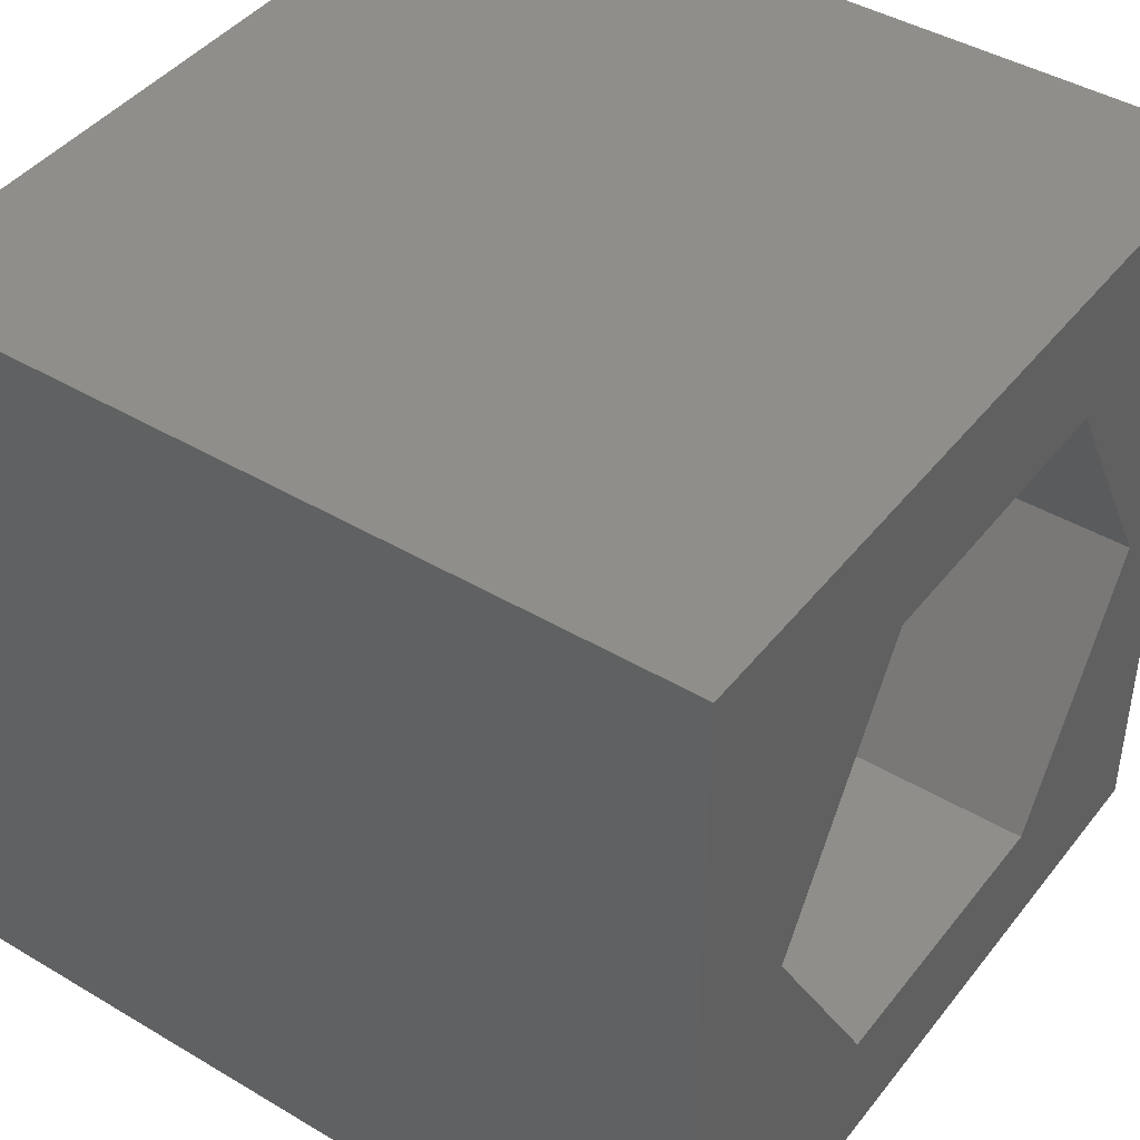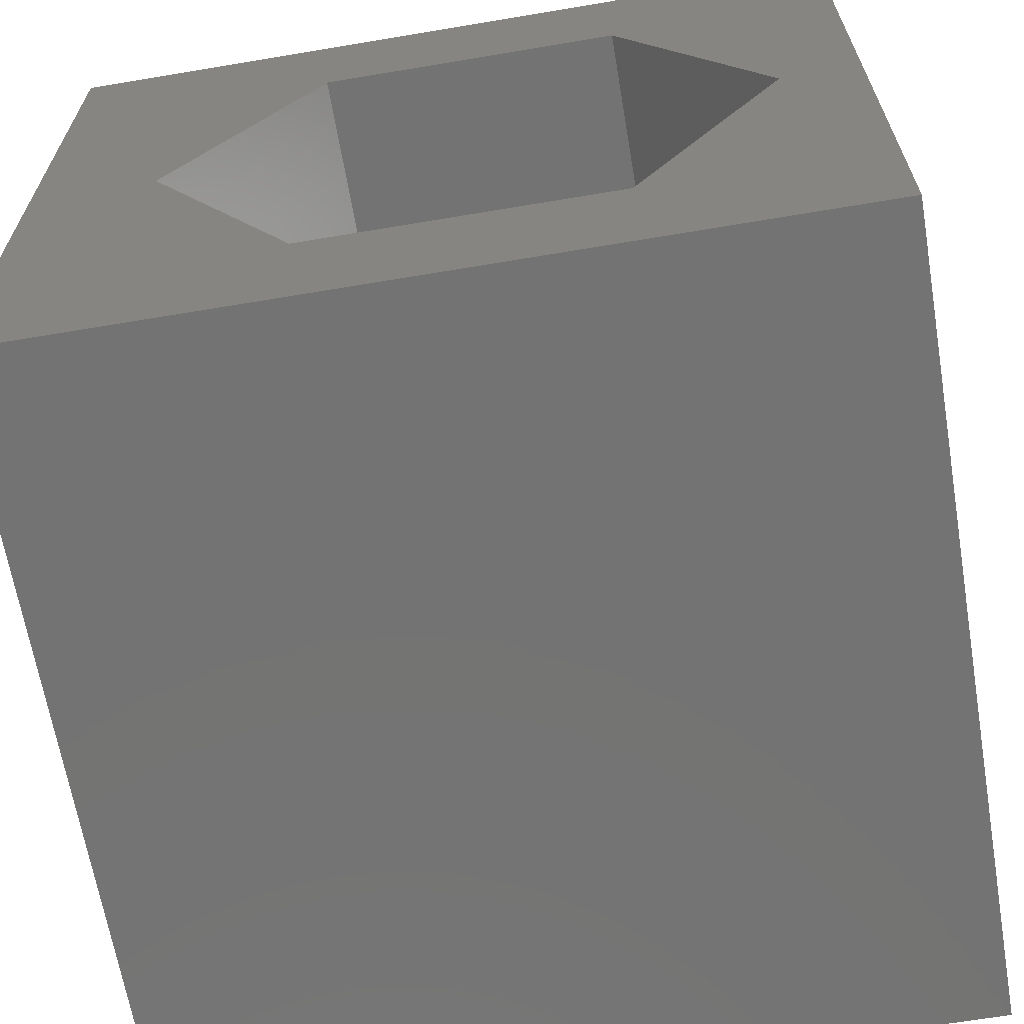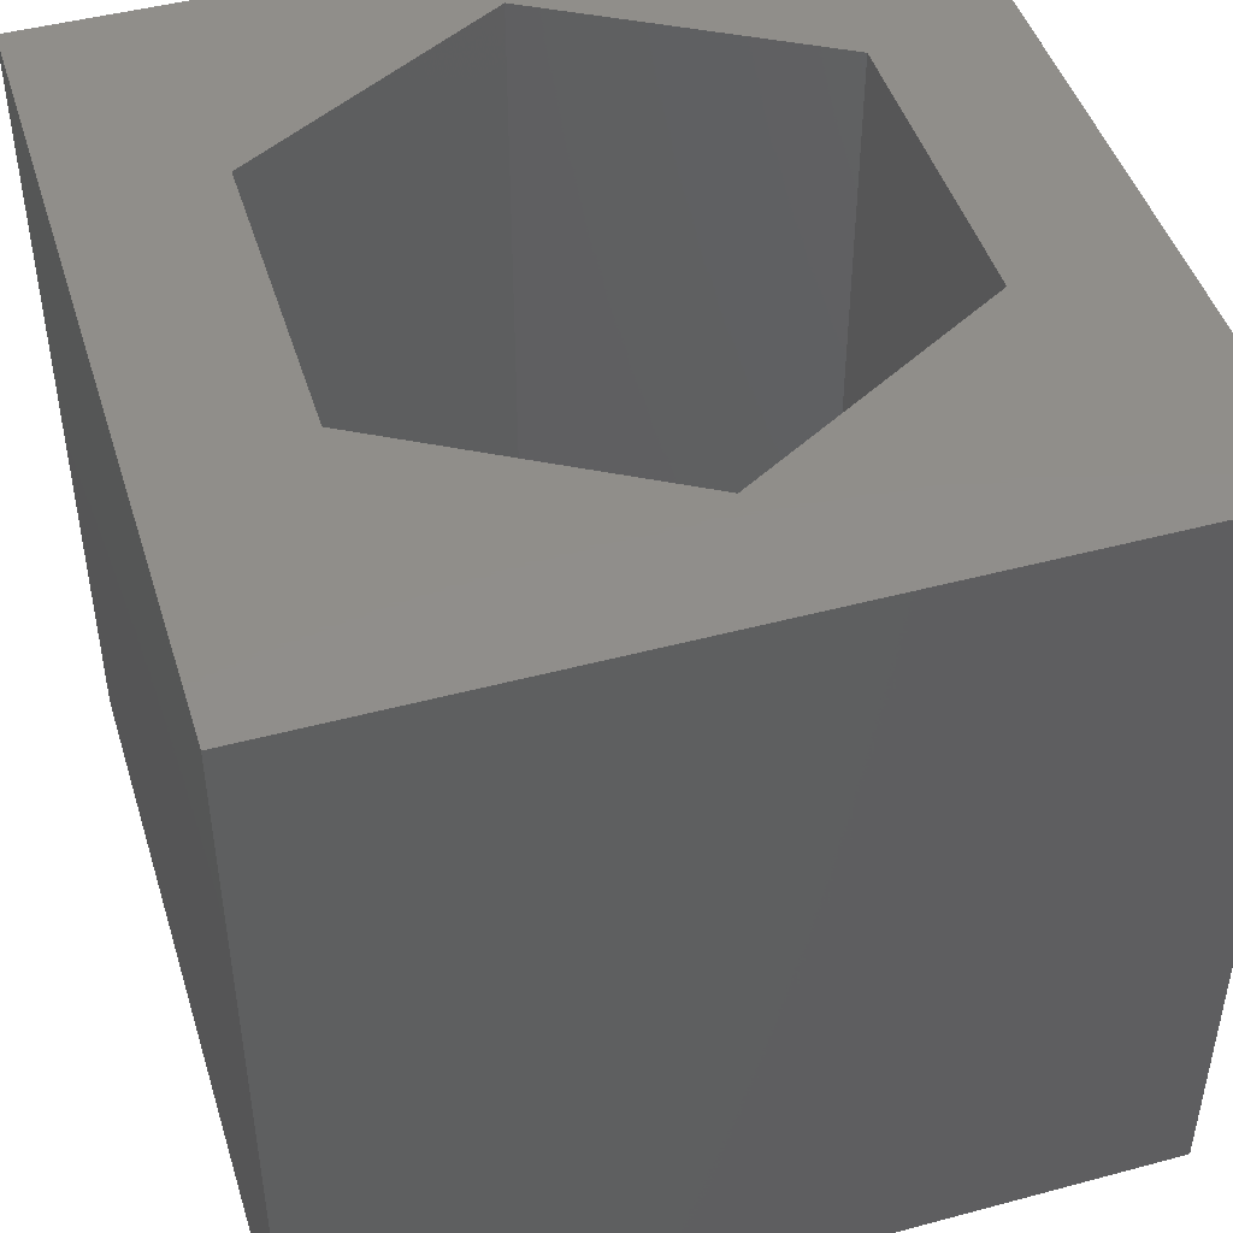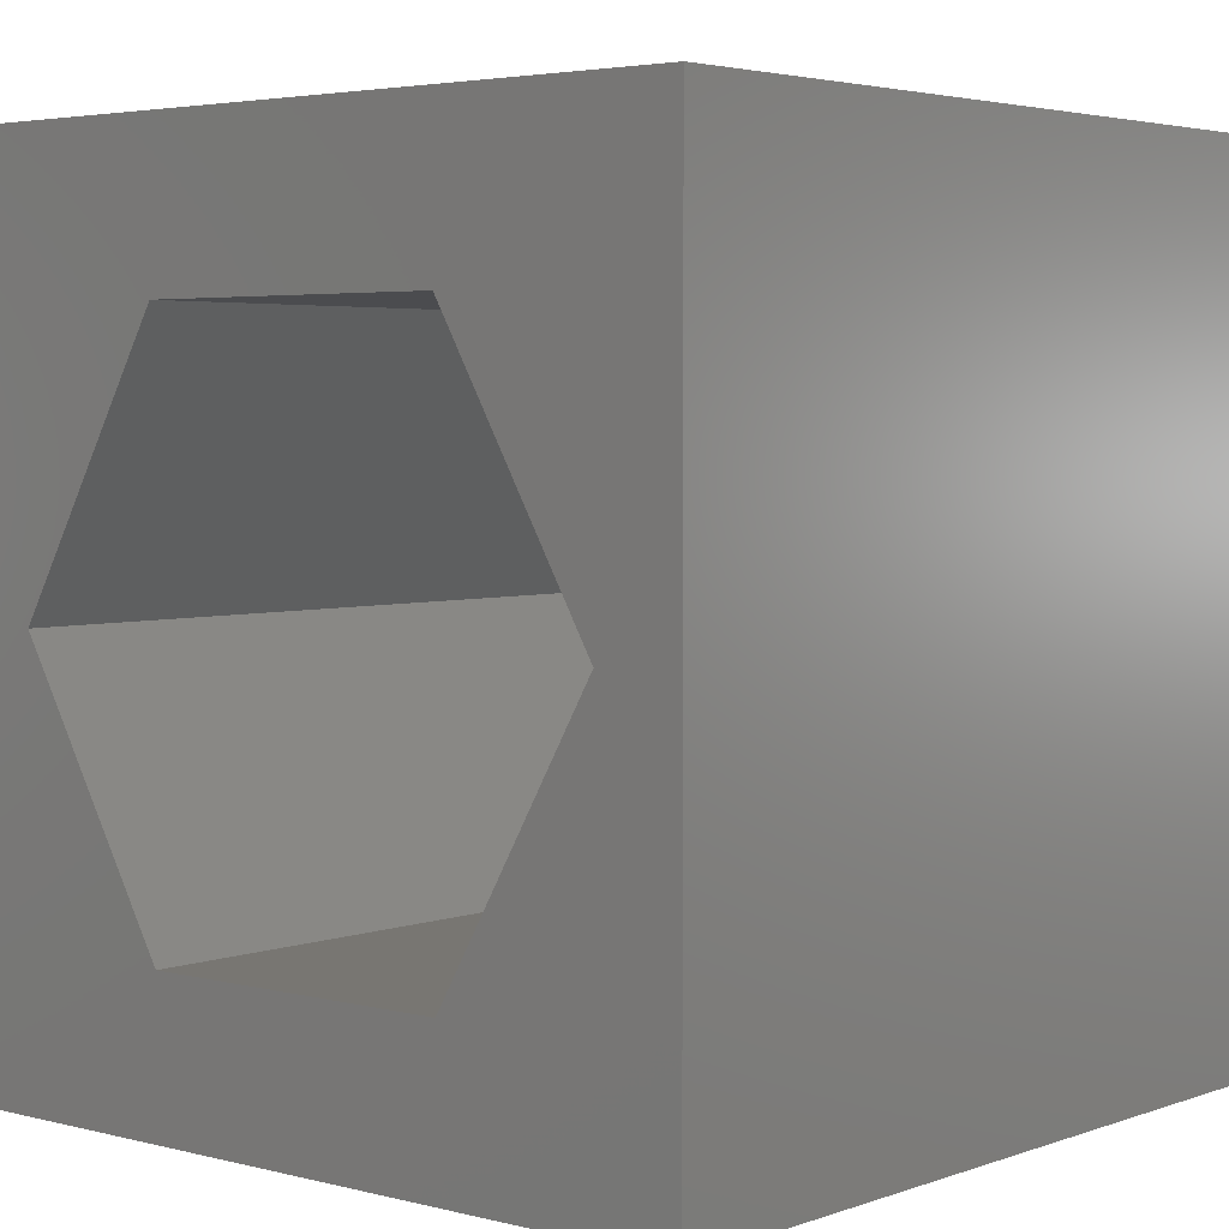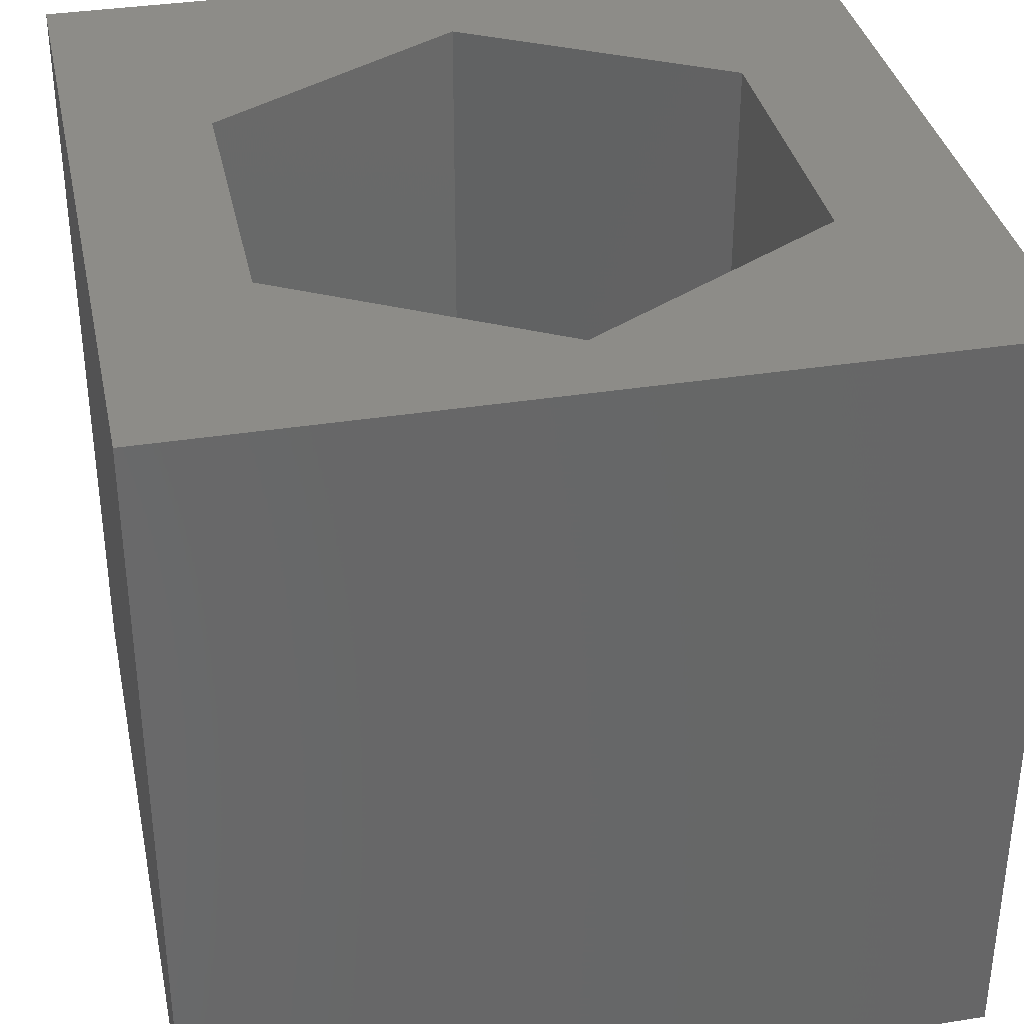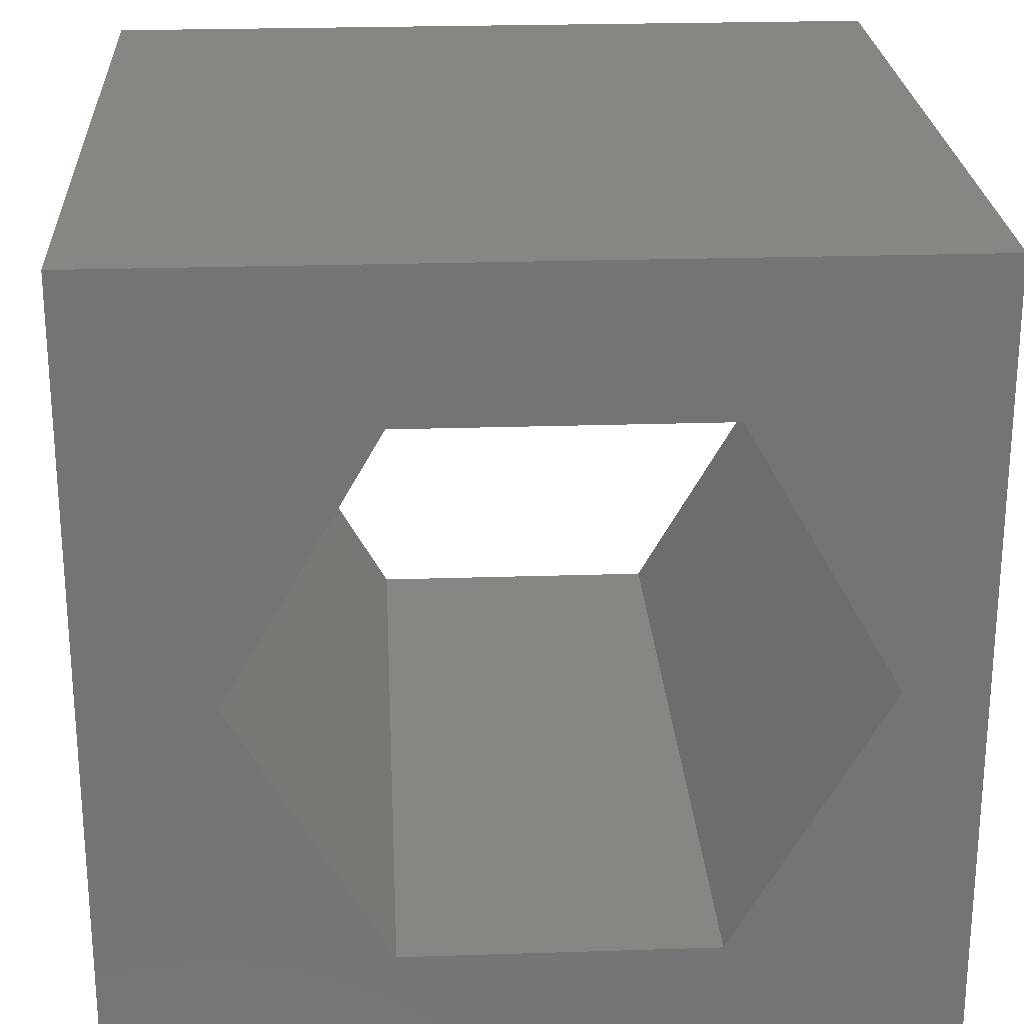
<metadata>
{"format":"stl","ext":"stl","renderer":"f3d","projection":"perspective","resolution":1024,"background":"white","views":[{"elev":43.2,"azim":-54.9,"up":"+Y"},{"elev":-65.5,"azim":9.6,"up":"+Y"},{"elev":46.4,"azim":-107.0,"up":"+Z"},{"elev":3.7,"azim":40.4,"up":"+Y"},{"elev":35.6,"azim":78.2,"up":"+Z"},{"elev":24.0,"azim":-3.1,"up":"+Y"}]}
</metadata>
<code>
# stl→obj: 20 verts, 40 faces
v 0 10 10
v 0 10 0
v 0 0 10
v 0 0 0
v 10 10 10
v 9.021 4.96 10
v 10 0 10
v 7.152 1.722 10
v 3.412 1.722 10
v 1.543 4.96 10
v 3.412 8.198 10
v 7.152 8.198 10
v 10 10 0
v 10 0 0
v 9.021 4.96 0
v 7.152 8.198 0
v 3.412 8.198 0
v 1.543 4.96 0
v 3.412 1.722 0
v 7.152 1.722 0
f 1 2 3
f 3 2 4
f 5 6 7
f 7 6 8
f 7 8 3
f 8 9 3
f 3 9 10
f 3 10 1
f 1 10 11
f 1 11 5
f 5 11 12
f 5 12 6
f 13 5 14
f 14 5 7
f 14 15 13
f 13 15 16
f 13 16 2
f 16 17 2
f 2 17 18
f 2 18 4
f 4 18 19
f 4 19 14
f 14 19 20
f 14 20 15
f 5 13 1
f 1 13 2
f 14 7 4
f 4 7 3
f 18 17 10
f 10 17 11
f 17 16 11
f 11 16 12
f 16 15 12
f 12 15 6
f 15 20 6
f 6 20 8
f 20 19 8
f 8 19 9
f 19 18 9
f 9 18 10

</code>
